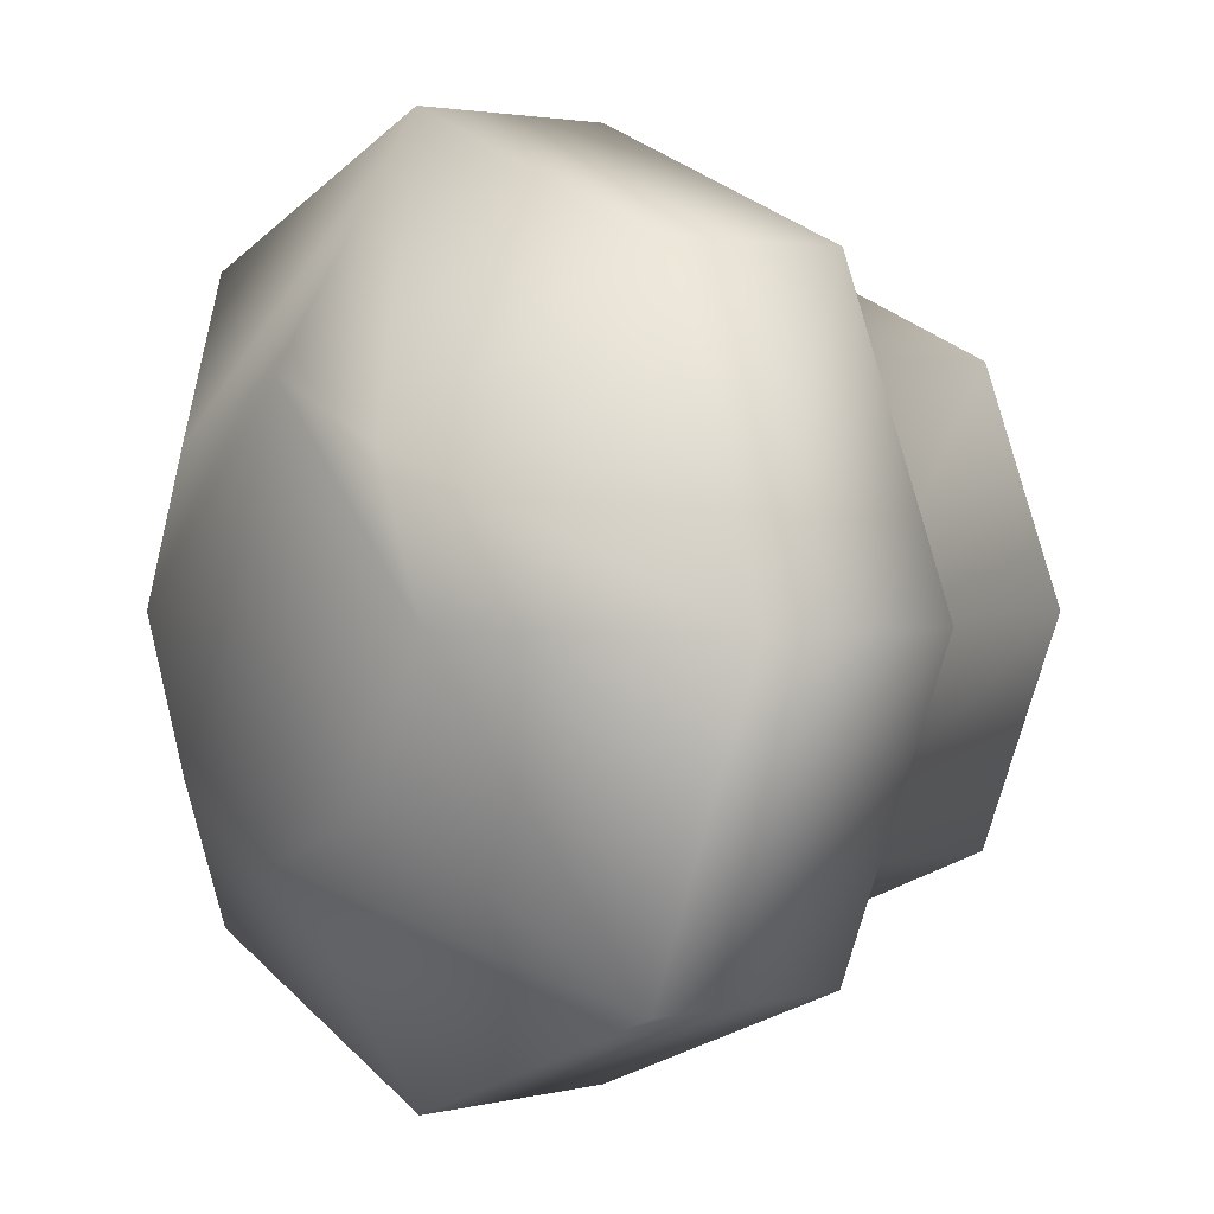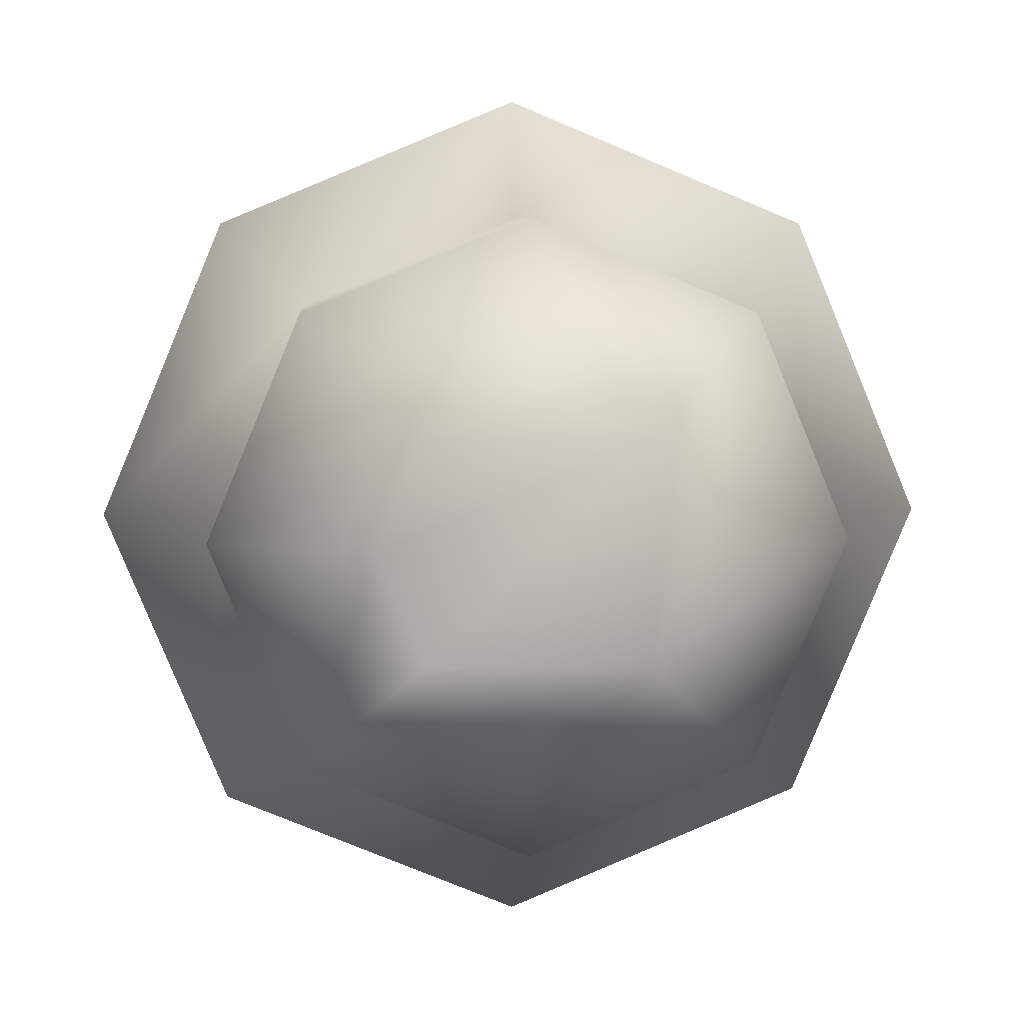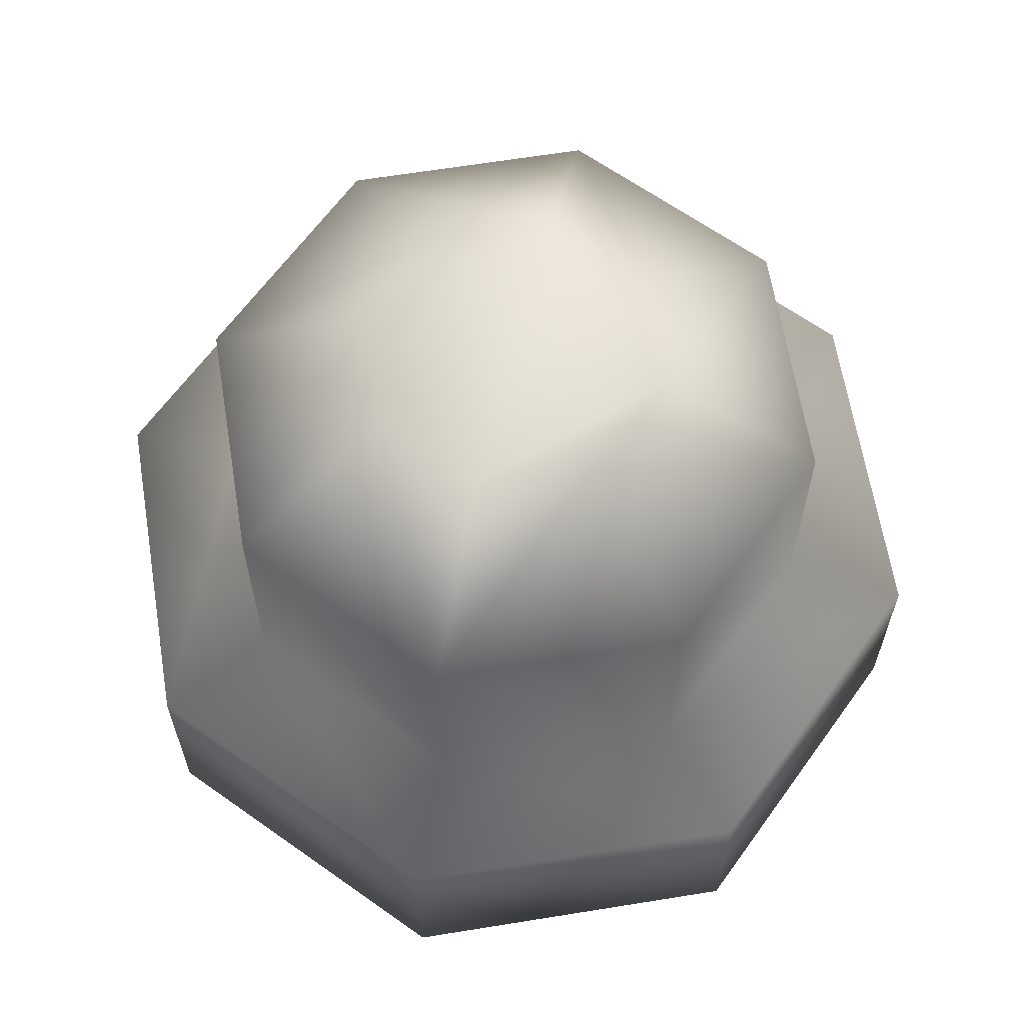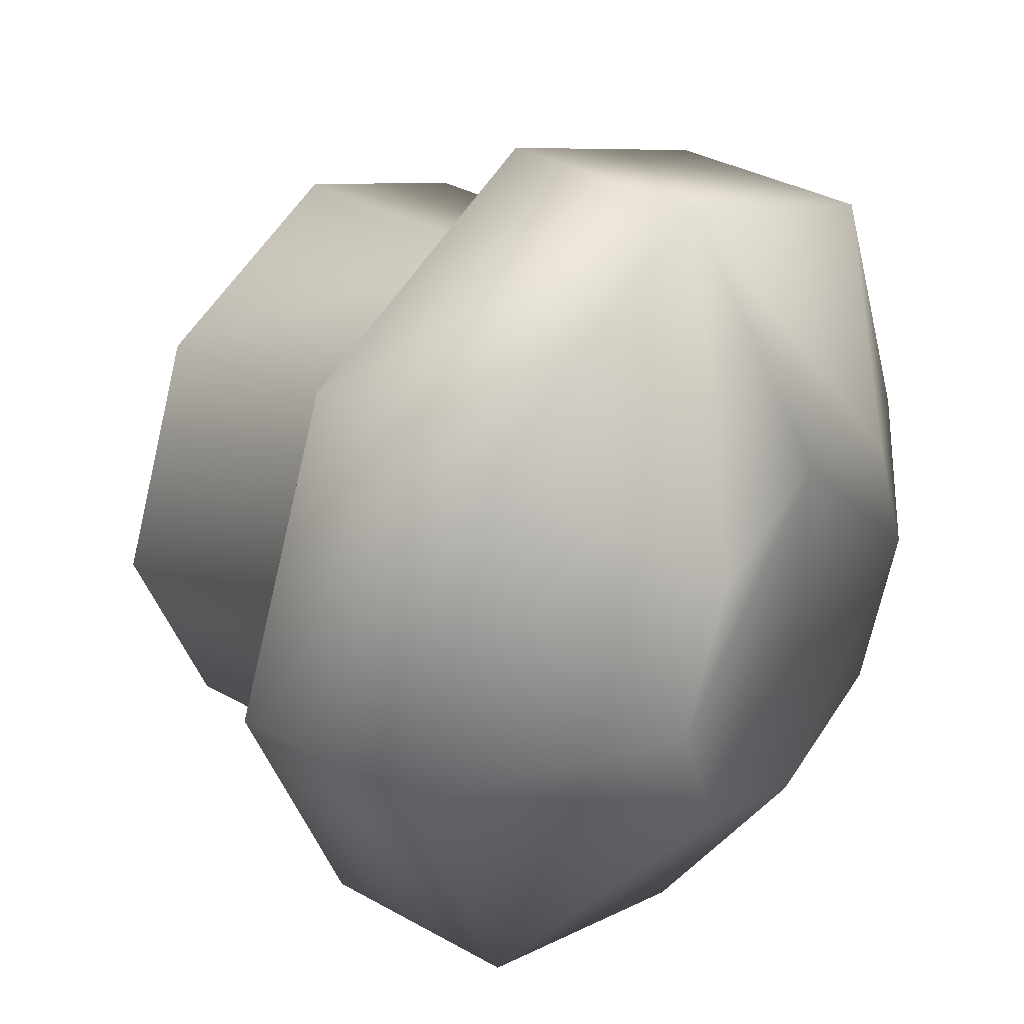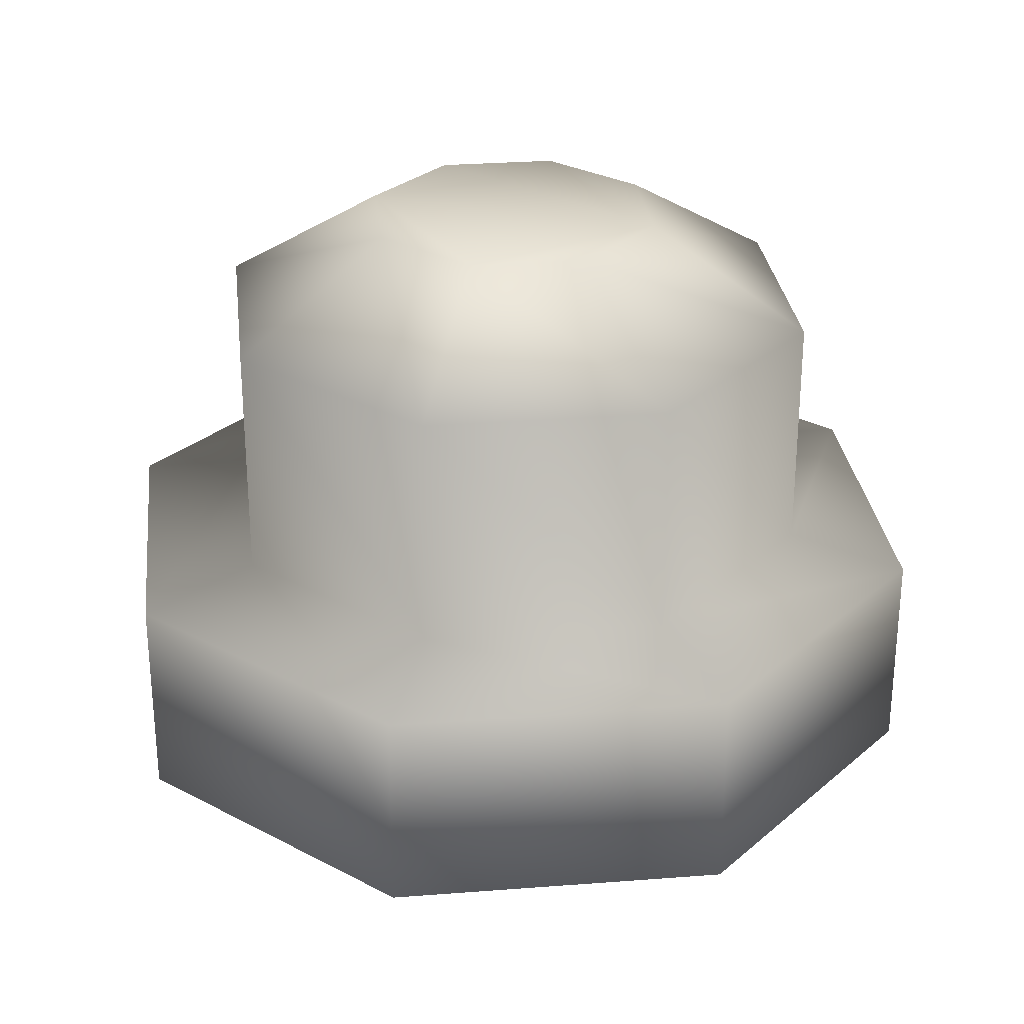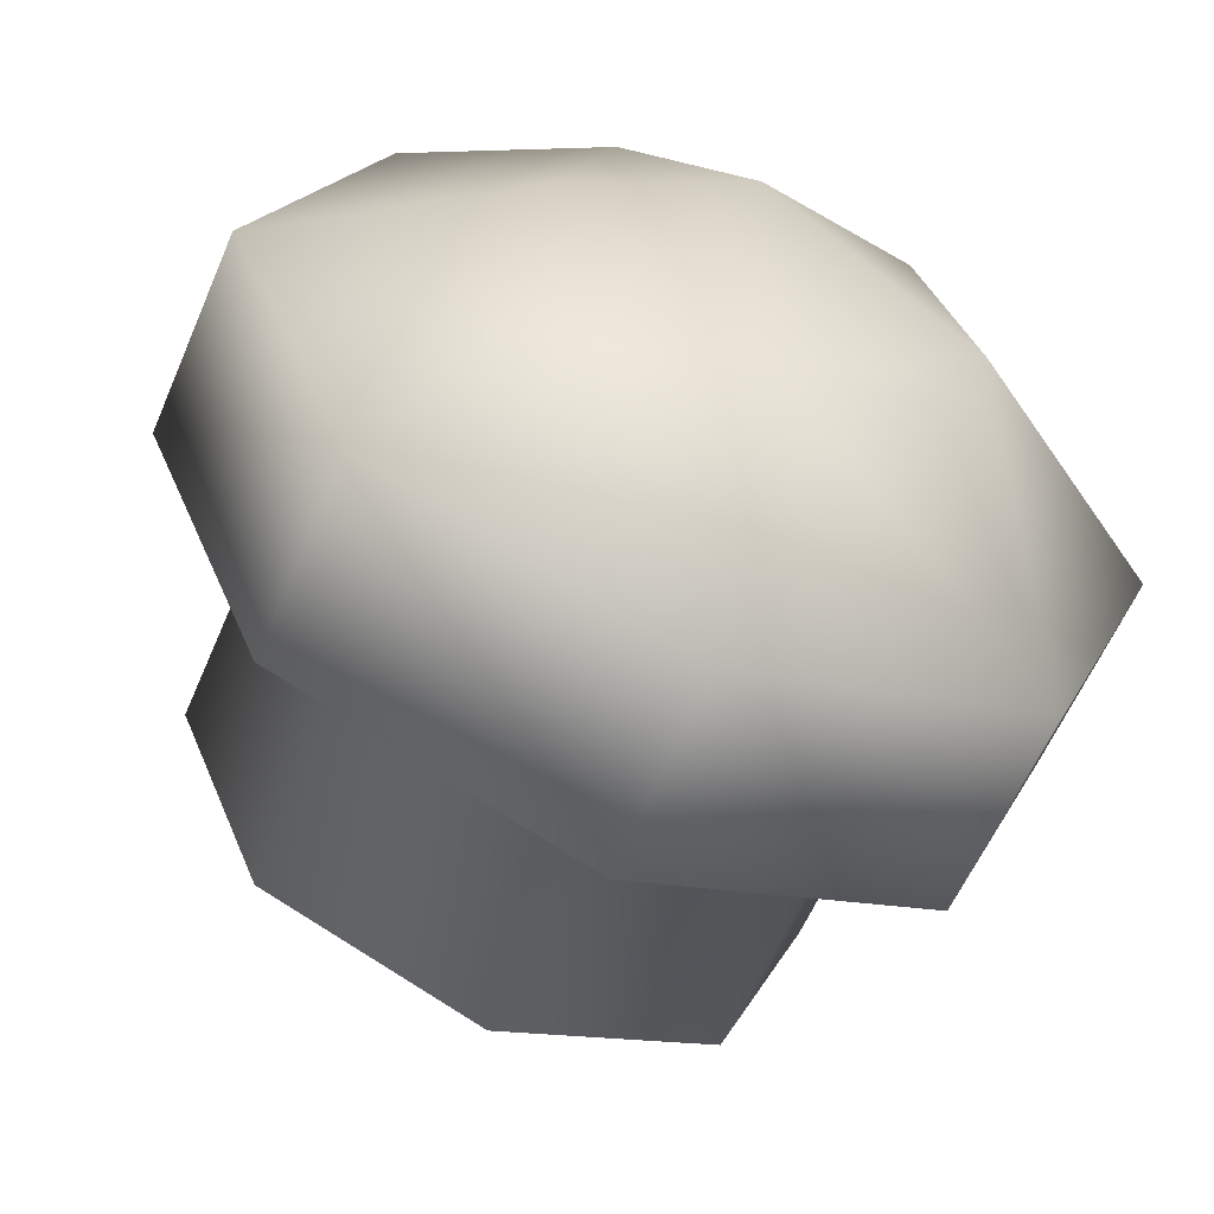
<metadata>
{"format":"obj","ext":"obj","renderer":"f3d","projection":"perspective","resolution":1024,"background":"white","views":[{"elev":2.7,"azim":-129.9,"up":"+Y"},{"elev":6.4,"azim":-3.8,"up":"+Y"},{"elev":63.9,"azim":-31.8,"up":"+Z"},{"elev":34.9,"azim":126.8,"up":"+Y"},{"elev":28.8,"azim":60.9,"up":"+Z"},{"elev":-60.2,"azim":156.8,"up":"+Y"}]}
</metadata>
<code>
v 0 0.02821 -0.06235
v 0 0.06032 -0.04207
v 0.01995 0.01995 -0.06235
v 0.04266 0.04266 -0.04207
v 0.02821 0 -0.06235
v 0.06032 0 -0.04207
v 0.01995 -0.01995 -0.06235
v 0.04266 -0.04266 -0.04207
v 0 -0.02821 -0.06235
v 0 -0.06032 -0.04207
v -0.01995 -0.01995 -0.06235
v -0.04266 -0.04266 -0.04207
v -0.02821 0 -0.06235
v -0.06032 0 -0.04207
v -0.01995 0.01995 -0.06235
v -0.04266 0.04266 -0.04207
v 0.04266 0.04266 -0.01334
v 0 0.06032 -0.01334
v 0.06032 0 -0.01334
v 0.04266 -0.04266 -0.01334
v 0 -0.06032 -0.01334
v -0.04266 -0.04266 -0.01334
v -0.06032 0 -0.01334
v -0.04266 0.04266 -0.01334
v 0.03069 0.03069 -0.009865
v 0 0.04341 -0.009865
v 0.04341 0 -0.009865
v 0.03069 -0.03069 -0.009865
v 0 -0.04341 -0.009865
v -0.03069 -0.03069 -0.009865
v -0.04341 0 -0.009865
v -0.03069 0.03069 -0.009865
v 0.03069 0.03069 0.02321
v 0 0.04341 0.02321
v 0.04341 0 0.02321
v 0.03069 -0.03069 0.02321
v 0 -0.04341 0.02321
v -0.03069 -0.03069 0.02321
v -0.04341 0 0.02321
v -0.03069 0.03069 0.02321
v 0.01482 0.01482 0.03698
v 0 0.02096 0.03698
v 0.02096 0 0.03698
v 0.01482 -0.01482 0.03698
v 0 -0.02096 0.03698
v -0.01482 -0.01482 0.03698
v -0.02096 0 0.03698
v -0.01482 0.01482 0.03698
v 0.04266 0.04266 -0.04207
v 0.06032 0 -0.04207
v 0.04266 -0.04266 -0.04207
v 0 -0.02821 -0.06235
v -0.04266 -0.04266 -0.04207
v 0 0.06032 -0.04207
v -0.06032 0 -0.04207
v -0.01995 0.01995 -0.06235
v 0.02821 0 -0.06235
v 0 -0.06032 -0.04207
v -0.04266 -0.04266 -0.01334
v -0.04266 0.04266 -0.04207
v 0 0.06032 -0.01334
v 0.04266 0.04266 -0.01334
v 0.06032 0 -0.01334
v -0.04266 -0.04266 -0.01334
v 0.04266 -0.04266 -0.01334
v 0 -0.06032 -0.01334
v -0.06032 0 -0.01334
v -0.04266 0.04266 -0.01334
v 0.04266 -0.04266 -0.01334
v 0.04266 0.04266 -0.01334
v -0.06032 0 -0.01334
v -0.04341 0 -0.009865
v 0 -0.06032 -0.01334
v 0 -0.04341 -0.009865
v -0.03069 -0.03069 -0.009865
v 0.06032 0 -0.01334
v 0.04341 0 -0.009865
v 0.03069 -0.03069 -0.009865
v 0 0.06032 -0.01334
v 0 0.04341 -0.009865
v 0.03069 0.03069 -0.009865
v -0.03069 0.03069 -0.009865
v 0 0.04341 0.02321
v -0.03069 -0.03069 -0.009865
v -0.04341 0 0.02321
v 0.03069 -0.03069 -0.009865
v 0.03069 0.03069 -0.009865
v 0.03069 0.03069 0.02321
v -0.04341 0 -0.009865
v -0.04341 0 0.02321
v -0.03069 0.03069 0.02321
v 0 -0.04341 -0.009865
v 0 -0.04341 0.02321
v -0.03069 -0.03069 0.02321
v 0.04341 0 -0.009865
v 0.04341 0 0.02321
v 0.03069 -0.03069 0.02321
v -0.01482 0.01482 0.03698
v -0.02096 0 0.03698
v -0.03069 -0.03069 0.02321
v 0.04341 0 0.02321
v 0 0.04341 0.02321
v 0.01482 0.01482 0.03698
v -0.03069 0.03069 0.02321
v 0 0.02096 0.03698
v 0.03069 -0.03069 0.02321
v 0.01482 -0.01482 0.03698
v 0.03069 0.03069 0.02321
v 0.01482 0.01482 0.03698
v 0.02096 0 0.03698
v 0 0.06032 -0.04207
v 0.01995 0.01995 -0.06235
v 0.02821 0 -0.06235
v 0.01995 -0.01995 -0.06235
v 0 -0.02821 -0.06235
v -0.04266 -0.04266 -0.04207
v -0.01995 0.01995 -0.06235
v -0.02821 0 -0.06235
v 0 0.02821 -0.06235
v -0.01995 -0.01995 -0.06235
v 0.01995 -0.01995 -0.06235
v 0.01995 0.01995 -0.06235
v -0.02821 0 -0.06235
v -0.04266 0.04266 -0.01334
v -0.03069 0.03069 -0.009865
v 0.01482 -0.01482 0.03698
v -0.01482 -0.01482 0.03698
v 0 -0.02096 0.03698
v -0.01482 -0.01482 0.03698
v 0 -0.04341 0.02321
f 2 4 3
f 49 6 5
f 50 8 7
f 51 10 9
f 52 10 12
f 53 14 13
f 49 17 19
f 15 16 54
f 55 16 56
f 1 57 7
f 22 30 31
f 58 21 59
f 60 24 18
f 2 61 62
f 50 63 20
f 53 64 23
f 51 65 66
f 55 67 68
f 26 34 33
f 69 28 29
f 70 25 27
f 71 72 32
f 73 74 75
f 76 77 78
f 79 80 81
f 79 24 32
f 39 47 48
f 82 40 83
f 84 38 85
f 86 36 37
f 87 88 35
f 89 90 91
f 92 93 94
f 95 96 97
f 41 98 99
f 100 93 45
f 101 43 44
f 102 42 103
f 104 98 105
f 100 46 99
f 106 107 45
f 108 109 110
f 1 111 3
f 112 4 5
f 113 6 7
f 114 8 9
f 11 115 12
f 11 116 13
f 50 4 19
f 1 117 54
f 118 14 56
f 118 117 119
f 52 120 13
f 1 121 9
f 1 122 5
f 52 123 119
f 71 64 31
f 53 10 59
f 2 16 18
f 49 111 62
f 51 6 20
f 55 116 23
f 58 8 66
f 60 14 68
f 87 80 33
f 73 65 29
f 76 17 27
f 124 67 32
f 22 21 75
f 69 63 78
f 70 61 81
f 26 61 32
f 104 90 48
f 26 125 83
f 89 30 85
f 92 28 37
f 95 25 35
f 82 72 91
f 84 74 94
f 86 77 97
f 126 43 103
f 127 128 44
f 41 47 129
f 41 42 48
f 127 107 103
f 127 38 45
f 106 96 44
f 108 34 103
f 102 40 105
f 39 38 99
f 130 36 45
f 101 88 110
f 2 4 3
f 49 6 5
f 50 8 7
f 51 10 9
f 52 10 12
f 53 14 13
f 49 17 19
f 15 16 54
f 55 16 56
f 1 57 7
f 22 30 31
f 58 21 59
f 60 24 18
f 2 61 62
f 50 63 20
f 53 64 23
f 51 65 66
f 55 67 68
f 26 34 33
f 69 28 29
f 70 25 27
f 71 72 32
f 73 74 75
f 76 77 78
f 79 80 81
f 79 24 32
f 39 47 48
f 82 40 83
f 84 38 85
f 86 36 37
f 87 88 35
f 89 90 91
f 92 93 94
f 95 96 97
f 41 98 99
f 100 93 45
f 101 43 44
f 102 42 103
f 104 98 105
f 100 46 99
f 106 107 45
f 108 109 110
f 1 111 3
f 112 4 5
f 113 6 7
f 114 8 9
f 11 115 12
f 11 116 13
f 50 4 19
f 1 117 54
f 118 14 56
f 118 117 119
f 52 120 13
f 1 121 9
f 1 122 5
f 52 123 119
f 71 64 31
f 53 10 59
f 2 16 18
f 49 111 62
f 51 6 20
f 55 116 23
f 58 8 66
f 60 14 68
f 87 80 33
f 73 65 29
f 76 17 27
f 124 67 32
f 22 21 75
f 69 63 78
f 70 61 81
f 26 61 32
f 104 90 48
f 26 125 83
f 89 30 85
f 92 28 37
f 95 25 35
f 82 72 91
f 84 74 94
f 86 77 97
f 126 43 103
f 127 128 44
f 41 47 129
f 41 42 48
f 127 107 103
f 127 38 45
f 106 96 44
f 108 34 103
f 102 40 105
f 39 38 99
f 130 36 45
f 101 88 110

</code>
